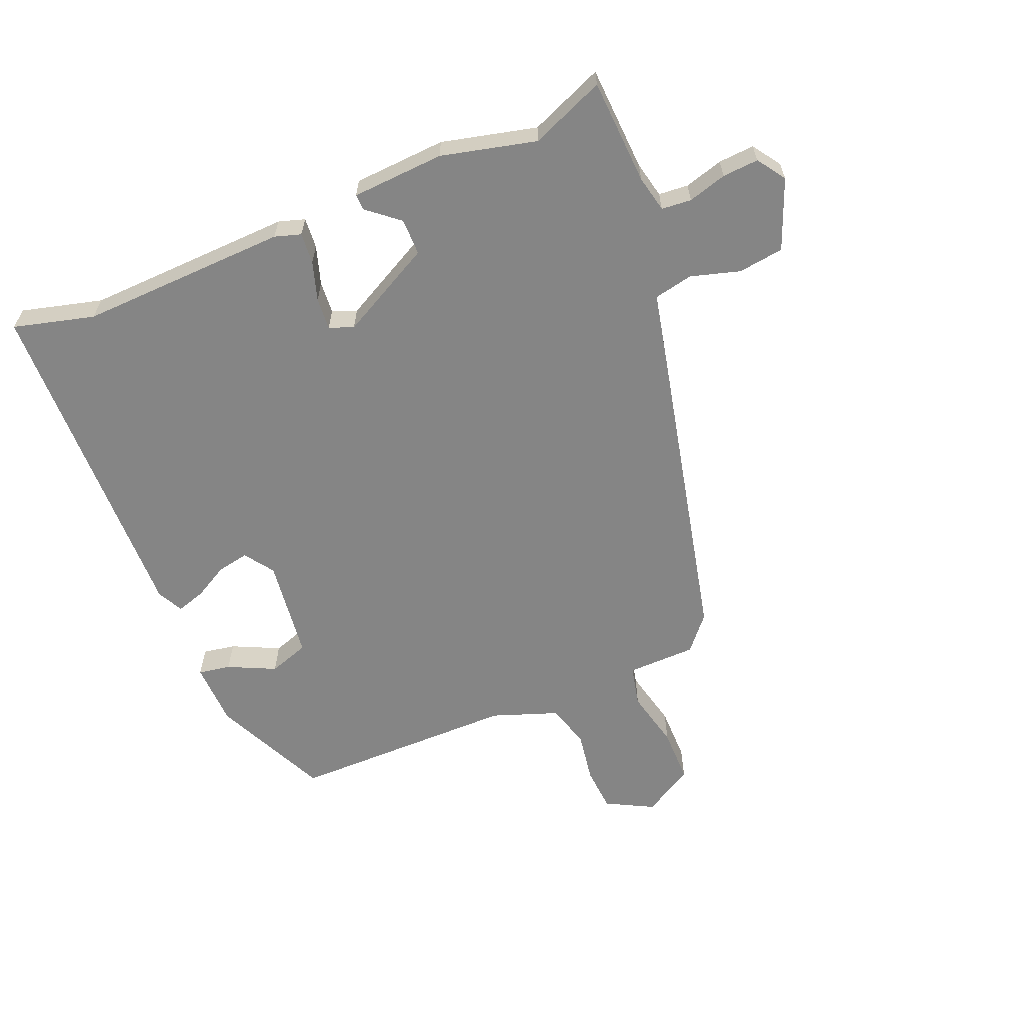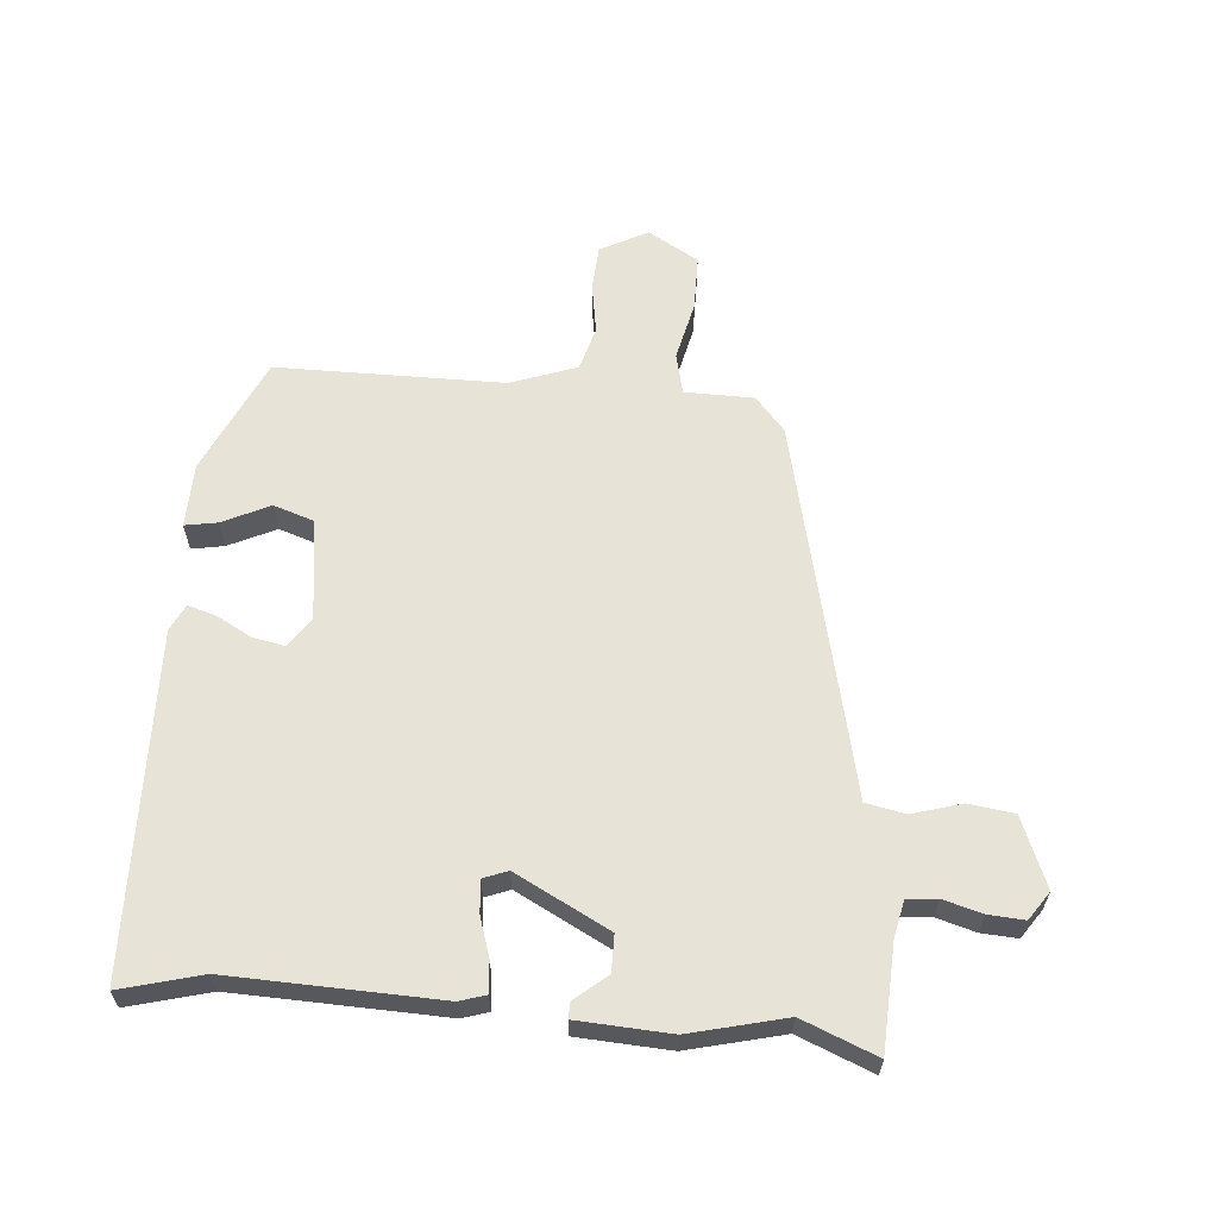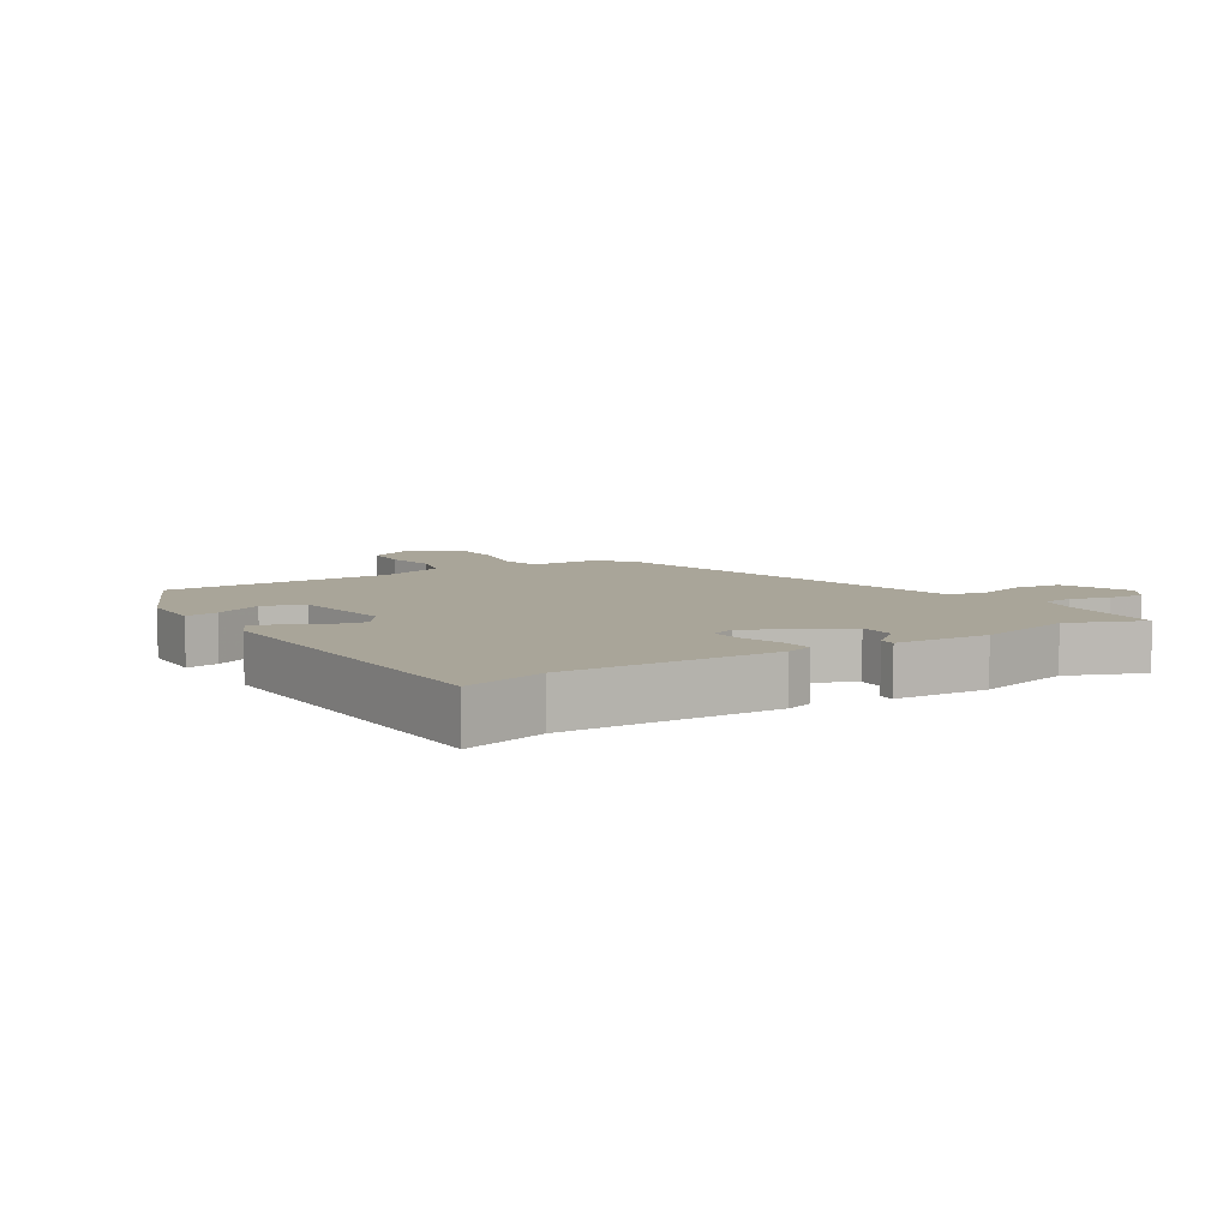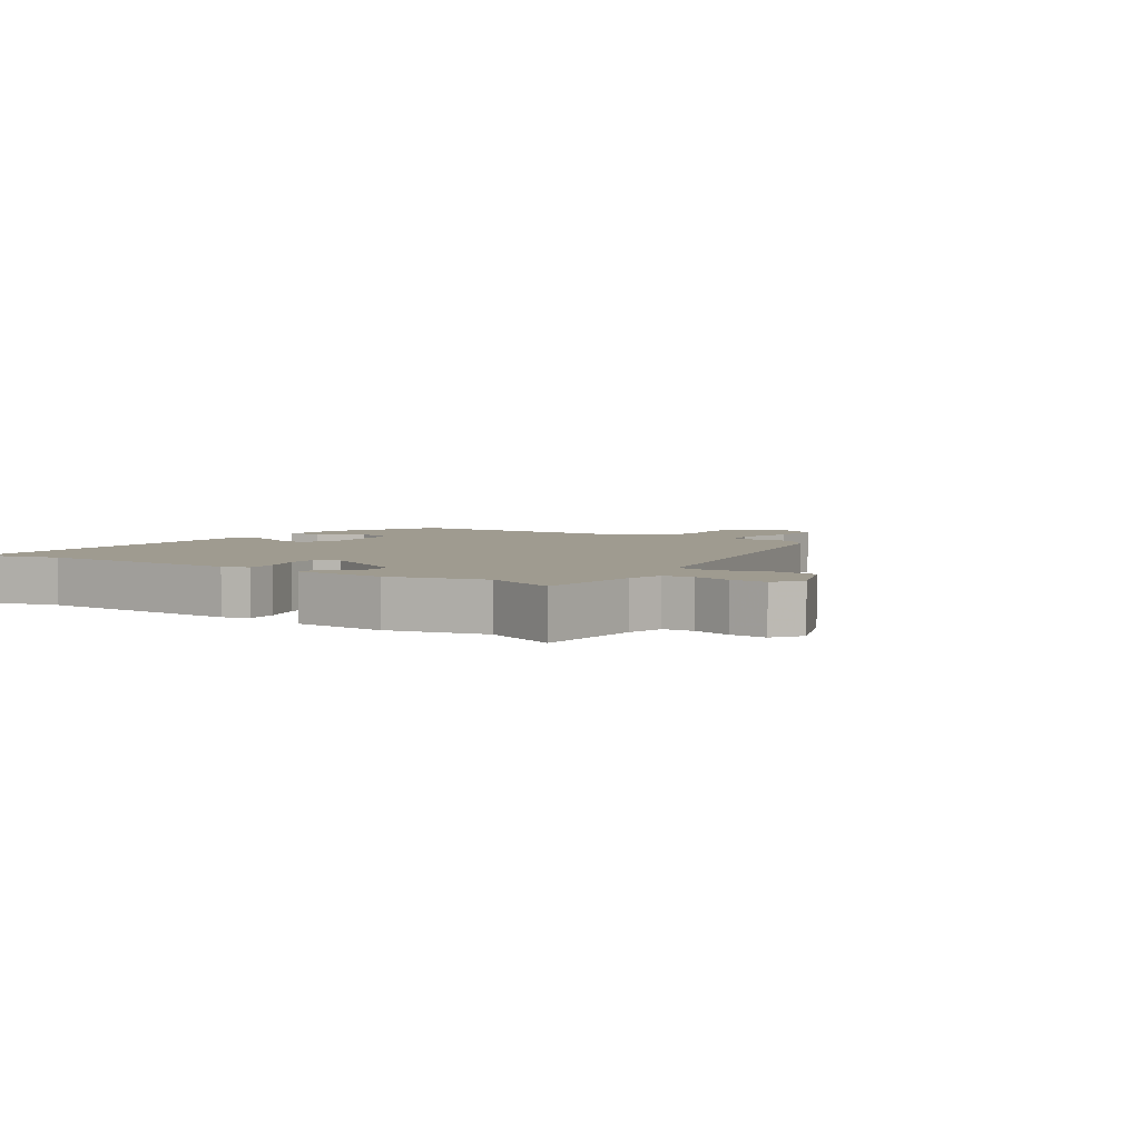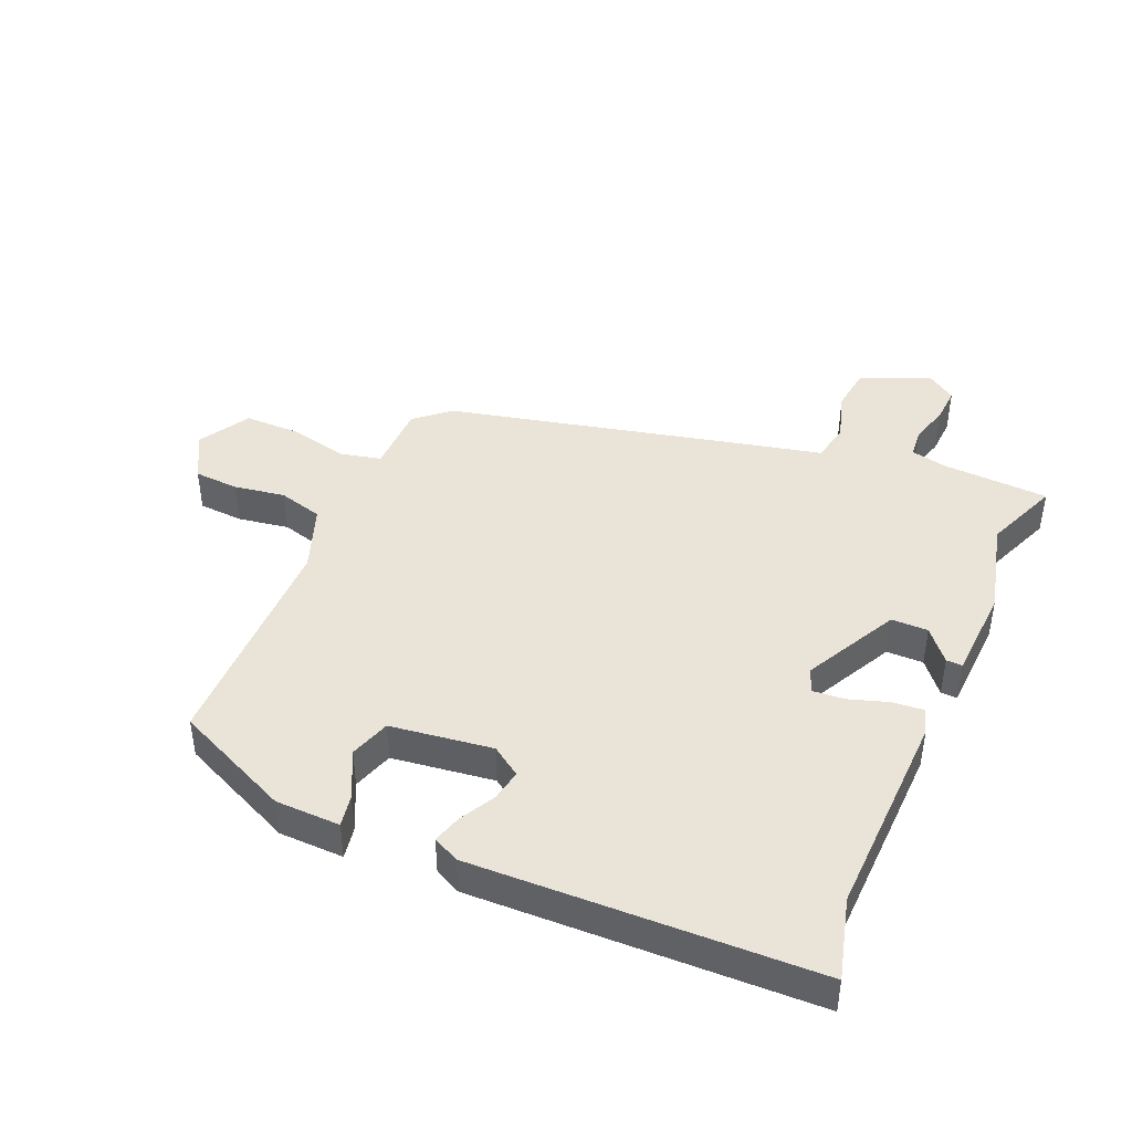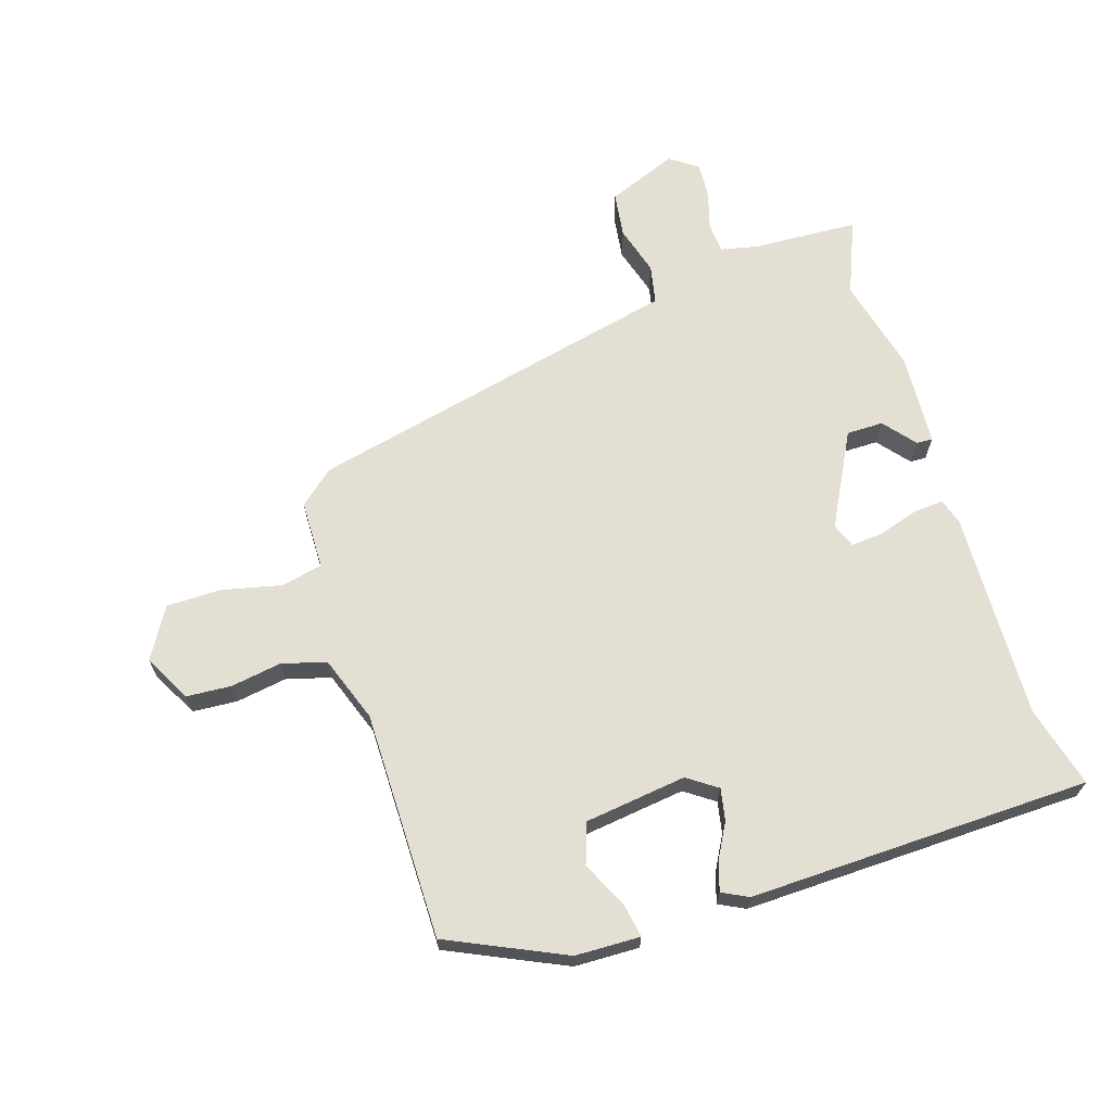
<metadata>
{"format":"obj","ext":"obj","renderer":"f3d","projection":"perspective","resolution":1024,"background":"white","views":[{"elev":-61.7,"azim":-67.5,"up":"+Y"},{"elev":61.6,"azim":-85.4,"up":"+Y"},{"elev":7.4,"azim":-122.7,"up":"+Y"},{"elev":4.0,"azim":-55.8,"up":"+Y"},{"elev":43.4,"azim":-157.1,"up":"+Y"},{"elev":66.6,"azim":162.3,"up":"+Y"}]}
</metadata>
<code>
v -0.464 0.07 0.413
v -0.513 0.07 0.532
v -0.343 0.07 0.541
v -0.284 0.07 0.554
v -0.28 0.07 0.602
v -0.298 0.07 0.664
v -0.302 0.07 0.722
v -0.257 0.07 0.753
v -0.145 0.07 0.708
v -0.135 0.07 0.635
v -0.158 0.07 0.556
v -0.145 0.07 0.493
v -0.028 0.07 0.467
v 0.46 0.07 0.356
v 0.515 0.07 0.309
v 0.517 0.07 0.198
v 0.583 0.07 0.183
v 0.678 0.07 0.205
v 0.767 0.07 0.205
v 0.815 0.07 0.124
v 0.775 0.07 0.048
v 0.703 0.07 0.043
v 0.621 0.07 0.056
v 0.55 0.07 0.036
v 0.512 0.07 -0.07
v 0.512 0.07 -0.436
v 0.326 0.07 -0.522
v 0.222 0.07 -0.525
v 0.231 0.07 -0.473
v 0.267 0.07 -0.397
v 0.245 0.07 -0.332
v 0.081 0.07 -0.311
v 0.034 0.07 -0.344
v 0.044 0.07 -0.395
v 0.075 0.07 -0.451
v 0.089 0.07 -0.497
v 0.047 0.07 -0.518
v -0.501 0.07 -0.505
v -0.467 0.07 -0.375
v -0.479 0.07 -0.04
v -0.466 0.07 0.002
v -0.416 0.07 -0.002
v -0.353 0.07 -0.022
v -0.301 0.07 -0.026
v -0.286 0.07 0.013
v -0.365 0.07 0.163
v -0.424 0.07 0.163
v -0.466 0.07 0.112
v -0.492 0.07 0.111
v -0.501 0.07 0.26
v -0.464 0 0.413
v -0.513 0 0.532
v -0.343 0 0.541
v -0.284 0 0.554
v -0.28 0 0.602
v -0.298 0 0.664
v -0.302 0 0.722
v -0.257 0 0.753
v -0.145 0 0.708
v -0.135 0 0.635
v -0.158 0 0.556
v -0.145 0 0.493
v -0.028 0 0.467
v 0.46 0 0.356
v 0.515 0 0.309
v 0.517 0 0.198
v 0.583 0 0.183
v 0.678 0 0.205
v 0.767 0 0.205
v 0.815 0 0.124
v 0.775 0 0.048
v 0.703 0 0.043
v 0.621 0 0.056
v 0.55 0 0.036
v 0.512 0 -0.07
v 0.512 0 -0.436
v 0.326 0 -0.522
v 0.222 0 -0.525
v 0.231 0 -0.473
v 0.267 0 -0.397
v 0.245 0 -0.332
v 0.081 0 -0.311
v 0.034 0 -0.344
v 0.044 0 -0.395
v 0.075 0 -0.451
v 0.089 0 -0.497
v 0.047 0 -0.518
v -0.501 0 -0.505
v -0.467 0 -0.375
v -0.479 0 -0.04
v -0.466 0 0.002
v -0.416 0 -0.002
v -0.353 0 -0.022
v -0.301 0 -0.026
v -0.286 0 0.013
v -0.365 0 0.163
v -0.424 0 0.163
v -0.466 0 0.112
v -0.492 0 0.111
v -0.501 0 0.26
f 47 48 49 50
f 46 47 50 1
f 45 46 1
f 40 41 42 43
f 39 40 43 44
f 38 39 44
f 37 38 44
f 34 35 36 37
f 33 34 37 44
f 32 33 44 45
f 27 28 29 30
f 25 26 27 30
f 24 25 30 31
f 20 21 22 23
f 20 23 24
f 17 18 19 20
f 16 17 20 24
f 13 14 15 16
f 12 13 16 24
f 8 9 10 11
f 8 11 12
f 5 6 7 8
f 4 5 8 12
f 3 4 12 24
f 24 31 32 45
f 3 24 45
f 1 2 3 45
f 100 99 98 97
f 51 100 97 96
f 51 96 95
f 93 92 91 90
f 94 93 90 89
f 94 89 88
f 94 88 87
f 87 86 85 84
f 94 87 84 83
f 95 94 83 82
f 80 79 78 77
f 80 77 76 75
f 81 80 75 74
f 73 72 71 70
f 74 73 70
f 70 69 68 67
f 74 70 67 66
f 66 65 64 63
f 74 66 63 62
f 61 60 59 58
f 62 61 58
f 58 57 56 55
f 62 58 55 54
f 74 62 54 53
f 95 82 81 74
f 95 74 53
f 95 53 52 51
f 1 51 52 2
f 2 52 53 3
f 3 53 54 4
f 4 54 55 5
f 5 55 56 6
f 6 56 57 7
f 7 57 58 8
f 8 58 59 9
f 9 59 60 10
f 10 60 61 11
f 11 61 62 12
f 12 62 63 13
f 13 63 64 14
f 14 64 65 15
f 15 65 66 16
f 16 66 67 17
f 17 67 68 18
f 18 68 69 19
f 19 69 70 20
f 20 70 71 21
f 21 71 72 22
f 22 72 73 23
f 23 73 74 24
f 24 74 75 25
f 25 75 76 26
f 26 76 77 27
f 27 77 78 28
f 28 78 79 29
f 29 79 80 30
f 30 80 81 31
f 31 81 82 32
f 32 82 83 33
f 33 83 84 34
f 34 84 85 35
f 35 85 86 36
f 36 86 87 37
f 37 87 88 38
f 38 88 89 39
f 39 89 90 40
f 40 90 91 41
f 41 91 92 42
f 42 92 93 43
f 43 93 94 44
f 44 94 95 45
f 45 95 96 46
f 46 96 97 47
f 47 97 98 48
f 48 98 99 49
f 49 99 100 50
f 50 100 51 1

</code>
